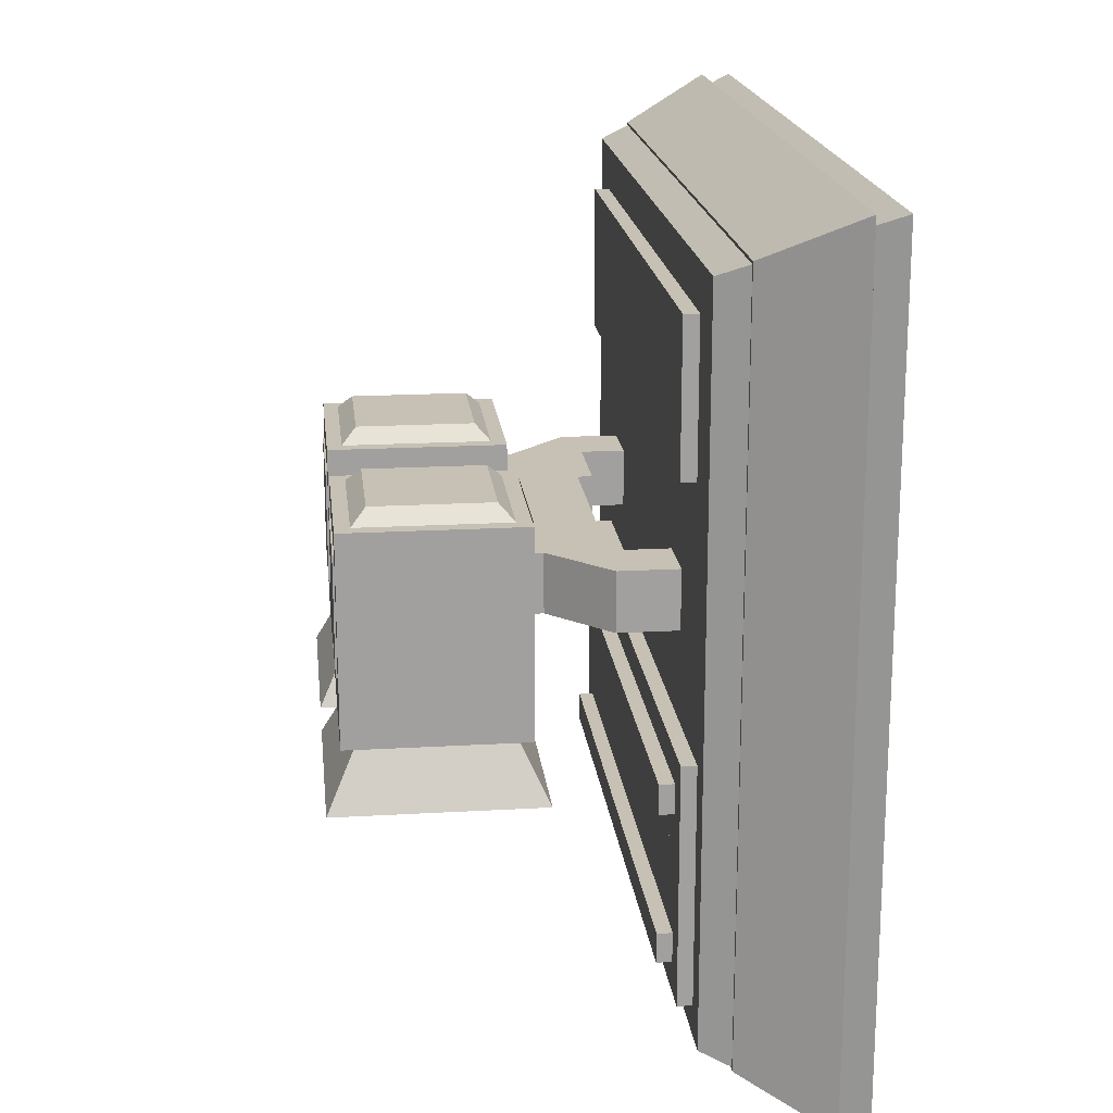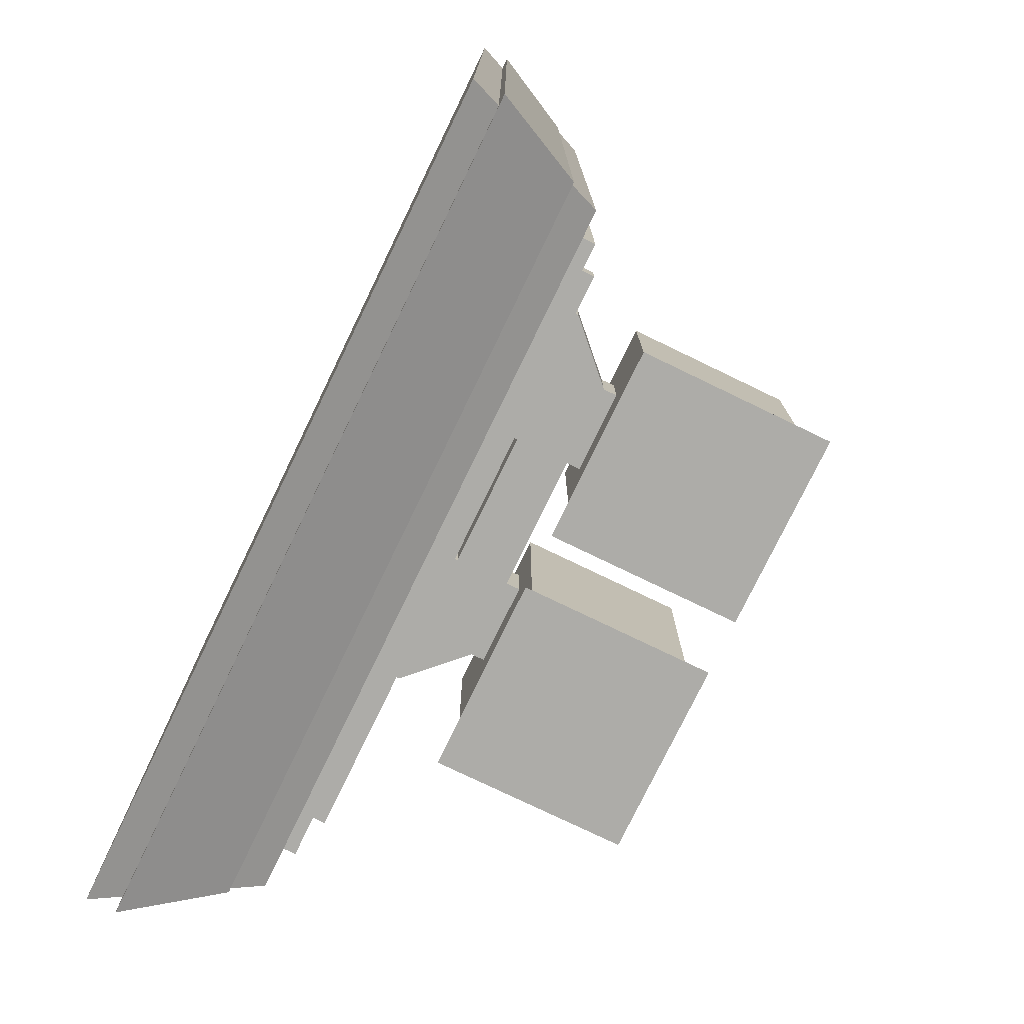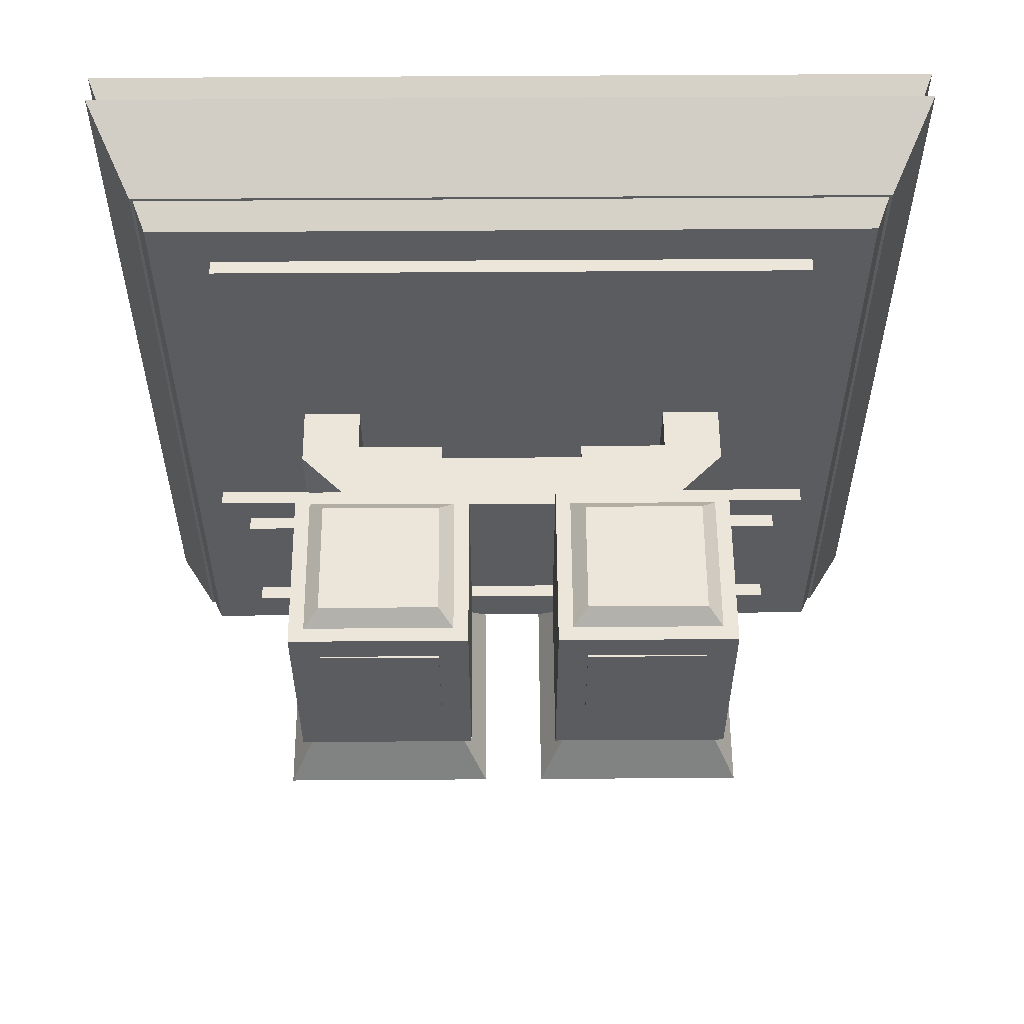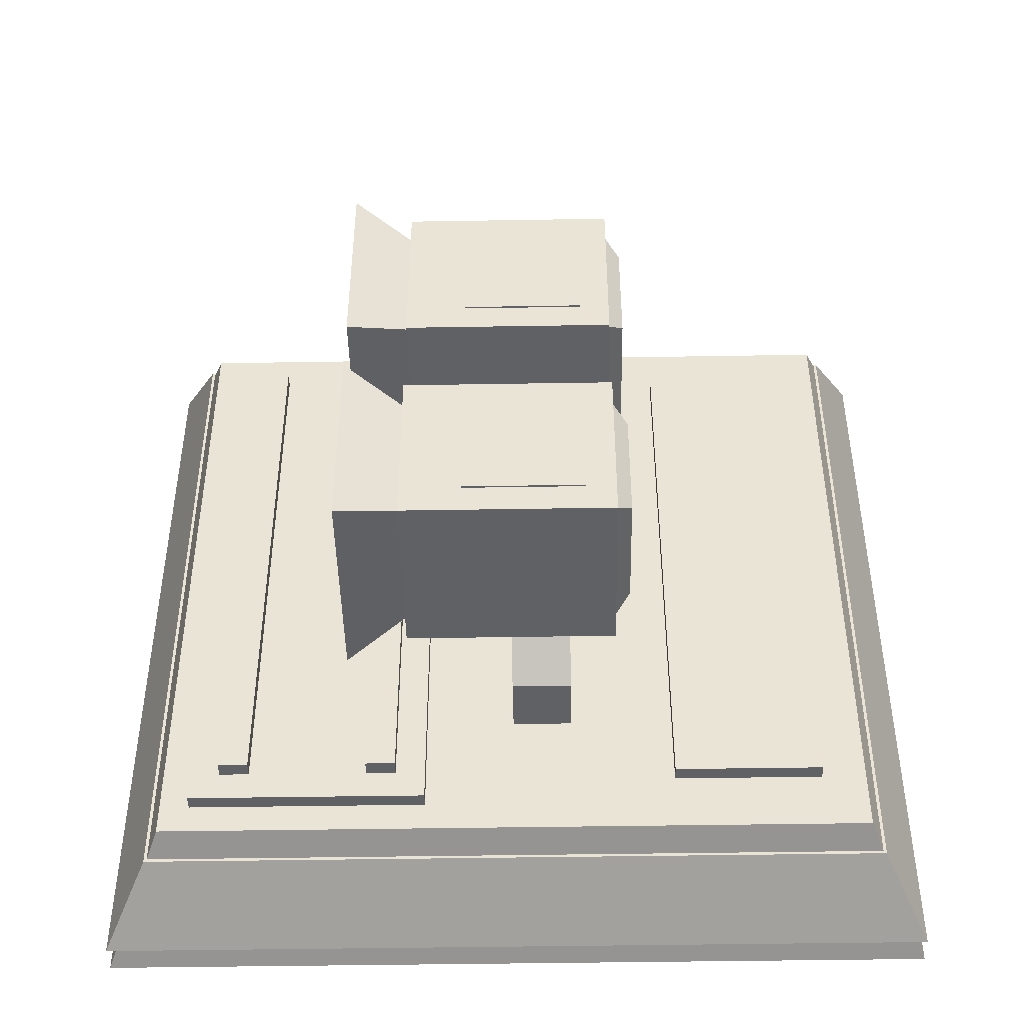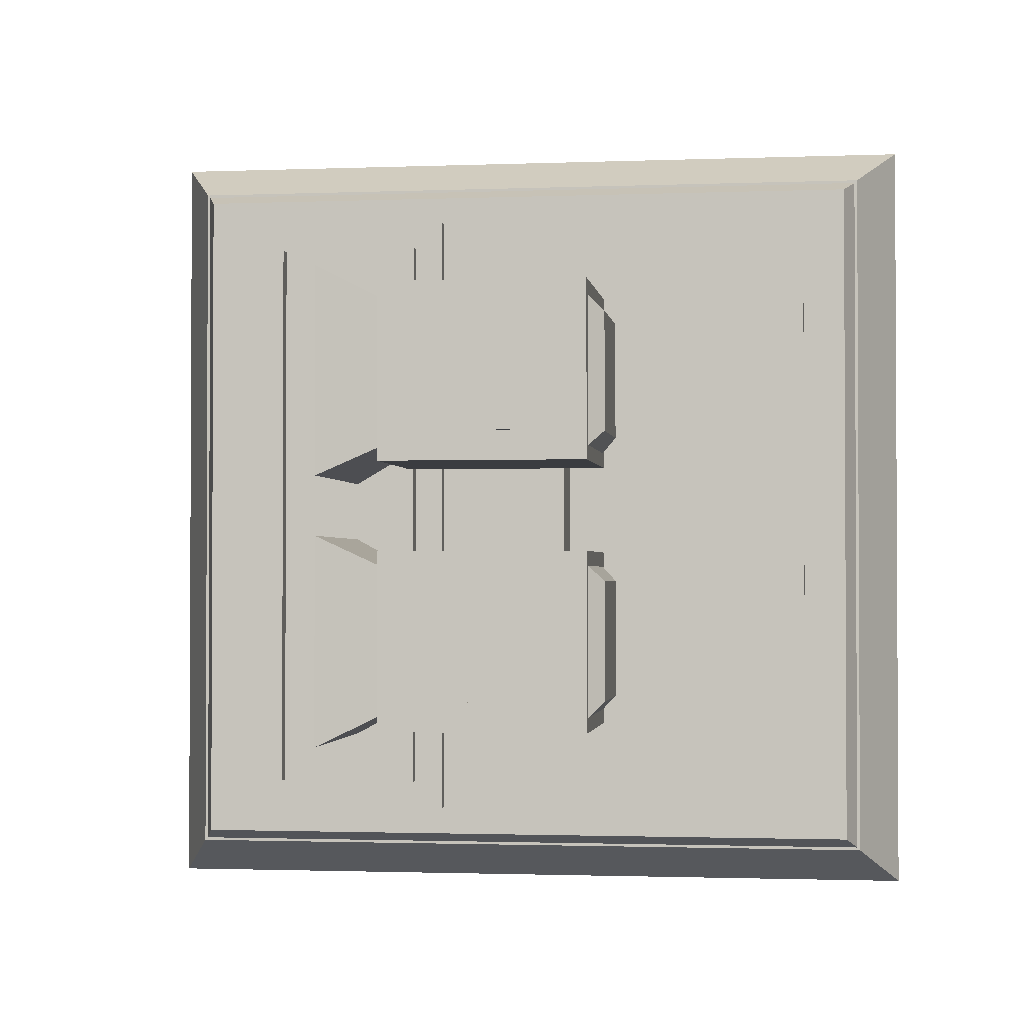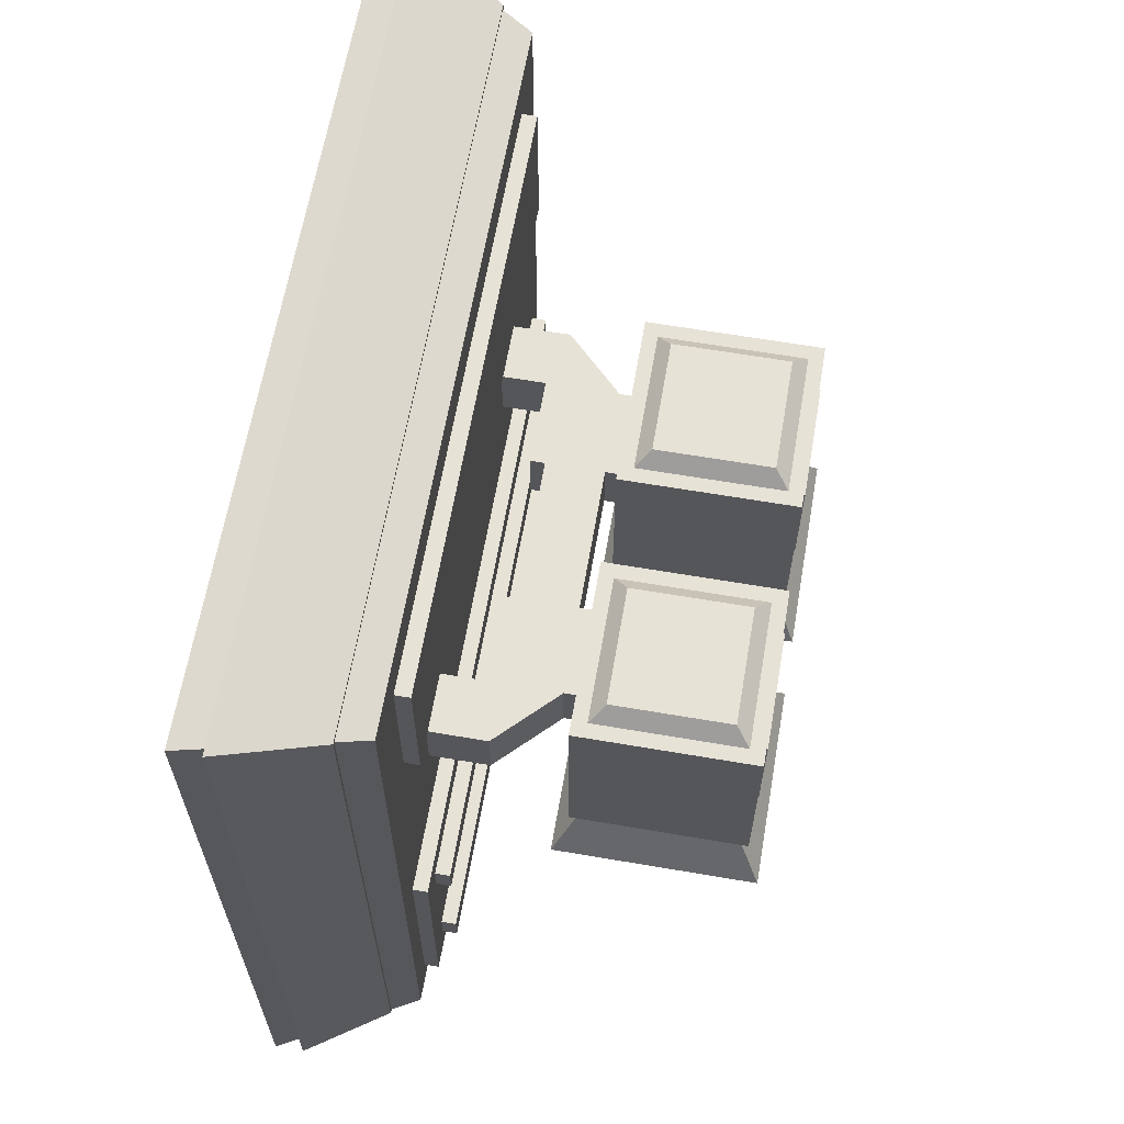
<metadata>
{"format":"obj","ext":"obj","renderer":"f3d","projection":"perspective","resolution":1024,"background":"white","views":[{"elev":18.6,"azim":173.7,"up":"+Y"},{"elev":-76.7,"azim":-25.8,"up":"+Y"},{"elev":56.0,"azim":89.6,"up":"+Y"},{"elev":-45.5,"azim":91.1,"up":"+Z"},{"elev":-1.7,"azim":97.8,"up":"+Z"},{"elev":63.5,"azim":9.8,"up":"+Y"}]}
</metadata>
<code>
o hover
v 0.1372 0.03125 0.03906
v 0.1372 0.03125 0.08594
v 0.1372 -0 0.08594
v 0.1372 -0 0.03906
v 0.09031 -0 0.08594
v 0.09031 0.03125 0.08594
v 0.09031 0.03125 0.03906
v 0.09031 -0 0.03906
v 0.1372 0 -0.08594
v 0.1372 0.03125 -0.08594
v 0.1372 0.03125 -0.03906
v 0.1372 0 -0.03906
v 0.09031 0.03125 -0.03906
v 0.09031 0.03125 -0.08594
v 0.09031 0 -0.08594
v 0.09031 0 -0.03906
f 1 2 3 4
f 5 6 7 8
f 6 2 1 7
f 4 3 5 8
f 3 2 6 5
f 7 1 4 8
f 9 10 11 12
f 13 14 15 16
f 11 10 14 13
f 15 9 12 16
f 14 10 9 15
f 12 11 13 16
o cube
v 0.06688 0.1875 -0.1875
v 0.06688 0.1875 0.1875
v 0.06688 -0.1875 0.1875
v 0.06688 -0.1875 -0.1875
v -0.01125 -0.2188 0.2188
v -0.01125 0.2188 0.2188
v -0.01125 0.2188 -0.2188
v -0.01125 -0.2188 -0.2188
v 0.1294 0.03125 -0.03906
v 0.1294 0.03125 0.03906
v 0.1294 -0 0.03906
v 0.1294 0 -0.03906
v 0.09813 -0 0.03906
v 0.09813 0.03125 0.03906
v 0.09813 0.03125 -0.03906
v 0.09813 0 -0.03906
v 0.05125 0.1953 -0.1953
v 0.05125 0.1953 0.1953
v 0.05125 -0.1953 0.1953
v 0.05125 -0.1953 -0.1953
v 0.004375 -0.2188 0.2188
v 0.004375 0.2188 0.2188
v 0.004375 0.2188 -0.2188
v 0.004375 -0.2188 -0.2188
v 0.07469 0.1641 0
v 0.07469 0.1641 0.1562
v 0.07469 0.08594 0.1562
v 0.07469 0.08594 0
v 0.05906 0.08594 0.1562
v 0.05906 0.1641 0.1562
v 0.05906 0.1641 0
v 0.05906 0.08594 0
v 0.07469 0.08594 -0.1562
v 0.07469 0.1641 -0.1562
v 0.07469 0.1641 0
v 0.07469 0.08594 0
v 0.05906 0.1641 0
v 0.05906 0.1641 -0.1562
v 0.05906 0.08594 -0.1562
v 0.05906 0.08594 0
v 0.1294 0.03125 0.08594
v 0.09813 0.03125 0.1172
v 0.09813 -0 0.1172
v 0.1294 -0 0.08594
v 0.06688 -0 0.1172
v 0.06688 0.03125 0.1172
v 0.06688 0.03125 0.08594
v 0.06688 -0 0.08594
v 0.09813 0.03125 -0.1172
v 0.1294 0.03125 -0.08594
v 0.1294 0 -0.08594
v 0.09813 0 -0.1172
v 0.06688 0 -0.08594
v 0.06688 0.03125 -0.08594
v 0.06688 0.03125 -0.1172
v 0.06688 0 -0.1172
v 0.07469 -0.04688 -0.1406
v 0.07469 -0.04688 0.1406
v 0.07469 -0.1719 0.1406
v 0.07469 -0.1719 -0.1406
v 0.05906 -0.1719 0.1406
v 0.05906 -0.04688 0.1406
v 0.05906 -0.04688 -0.1406
v 0.05906 -0.1719 -0.1406
v 0.07469 -0.04688 0.1406
v 0.07469 -0.04688 0.1719
v 0.07469 -0.1719 0.1719
v 0.07469 -0.1719 0.1406
v 0.05906 -0.1719 0.1719
v 0.05906 -0.04688 0.1719
v 0.05906 -0.04688 0.1406
v 0.05906 -0.1719 0.1406
v 0.07469 -0.04688 -0.1719
v 0.07469 -0.04688 -0.1406
v 0.07469 -0.1719 -0.1406
v 0.07469 -0.1719 -0.1719
v 0.05906 -0.1719 -0.1406
v 0.05906 -0.04688 -0.1406
v 0.05906 -0.04688 -0.1719
v 0.05906 -0.1719 -0.1719
v 0.0825 -0.1406 -0.1562
v 0.0825 -0.1406 0.1562
v 0.0825 -0.1562 0.1562
v 0.0825 -0.1562 -0.1562
v 0.06688 -0.1562 0.1562
v 0.06688 -0.1406 0.1562
v 0.06688 -0.1406 -0.1562
v 0.06688 -0.1562 -0.1562
v 0.0825 -0.0625 -0.1562
v 0.0825 -0.0625 0.1562
v 0.0825 -0.07812 0.1562
v 0.0825 -0.07812 -0.1562
v 0.06688 -0.07812 0.1562
v 0.06688 -0.0625 0.1562
v 0.06688 -0.0625 -0.1562
v 0.06688 -0.07812 -0.1562
f 17 18 19 20
f 21 22 23 24
f 22 18 17 23
f 20 19 21 24
f 19 18 22 21
f 23 17 20 24
f 25 26 27 28
f 29 30 31 32
f 30 26 25 31
f 28 27 29 32
f 27 26 30 29
f 31 25 28 32
f 33 34 35 36
f 37 38 39 40
f 38 34 33 39
f 36 35 37 40
f 35 34 38 37
f 39 33 36 40
f 41 42 43 44
f 45 46 47 48
f 46 42 41 47
f 44 43 45 48
f 43 42 46 45
f 47 41 44 48
f 49 50 51 52
f 53 54 55 56
f 51 50 54 53
f 55 49 52 56
f 54 50 49 55
f 52 51 53 56
f 57 58 59 60
f 61 62 63 64
f 62 58 57 63
f 60 59 61 64
f 59 58 62 61
f 63 57 60 64
f 65 66 67 68
f 69 70 71 72
f 70 66 65 71
f 68 67 69 72
f 67 66 70 69
f 71 65 68 72
f 73 74 75 76
f 77 78 79 80
f 78 74 73 79
f 76 75 77 80
f 75 74 78 77
f 79 73 76 80
f 81 82 83 84
f 85 86 87 88
f 86 82 81 87
f 84 83 85 88
f 83 82 86 85
f 87 81 84 88
f 89 90 91 92
f 93 94 95 96
f 94 90 89 95
f 92 91 93 96
f 91 90 94 93
f 95 89 92 96
f 97 98 99 100
f 101 102 103 104
f 102 98 97 103
f 100 99 101 104
f 99 98 102 101
f 103 97 100 104
f 105 106 107 108
f 109 110 111 112
f 110 106 105 111
f 108 107 109 112
f 107 106 110 109
f 111 105 108 112
o hoverthrusterright
v 0.2319 -0.02344 -0.1016
v 0.2319 0.03906 -0.1016
v 0.2319 0.03906 -0.03906
v 0.2319 -0.02344 -0.03906
v 0.23 0.03906 -0.03906
v 0.23 0.03906 -0.1016
v 0.23 -0.02344 -0.1016
v 0.23 -0.02344 -0.03906
v 0.2309 -0.05469 -0.1172
v 0.2309 0.05469 -0.1172
v 0.2309 0.05469 -0.02344
v 0.2309 -0.05469 -0.02344
v 0.1372 0.05469 -0.02344
v 0.1372 0.05469 -0.1172
v 0.1372 -0.05469 -0.1172
v 0.1372 -0.05469 -0.02344
v 0.2231 0.05469 -0.1094
v 0.2153 0.0625 -0.1016
v 0.2153 0.0625 -0.03906
v 0.2231 0.05469 -0.03125
v 0.1528 0.0625 -0.03906
v 0.1528 0.0625 -0.1016
v 0.145 0.05469 -0.1094
v 0.145 0.05469 -0.03125
v 0.2387 -0.08594 -0.125
v 0.2231 -0.05469 -0.1094
v 0.2231 -0.05469 -0.03125
v 0.2387 -0.08594 -0.01562
v 0.145 -0.05469 -0.03125
v 0.145 -0.05469 -0.1094
v 0.1294 -0.08594 -0.125
v 0.1294 -0.08594 -0.01562
f 113 114 115 116
f 117 118 119 120
f 115 114 118 117
f 119 113 116 120
f 118 114 113 119
f 116 115 117 120
f 121 122 123 124
f 125 126 127 128
f 123 122 126 125
f 127 121 124 128
f 126 122 121 127
f 124 123 125 128
f 129 130 131 132
f 133 134 135 136
f 131 130 134 133
f 135 129 132 136
f 134 130 129 135
f 132 131 133 136
f 137 138 139 140
f 141 142 143 144
f 139 138 142 141
f 143 137 140 144
f 142 138 137 143
f 140 139 141 144
o hoverthrusterleft
v 0.2309 0.05469 0.02344
v 0.2309 0.05469 0.1172
v 0.2309 -0.05469 0.1172
v 0.2309 -0.05469 0.02344
v 0.1372 -0.05469 0.1172
v 0.1372 0.05469 0.1172
v 0.1372 0.05469 0.02344
v 0.1372 -0.05469 0.02344
v 0.2231 -0.05469 0.03125
v 0.2231 -0.05469 0.1094
v 0.2387 -0.08594 0.125
v 0.2387 -0.08594 0.01562
v 0.1294 -0.08594 0.125
v 0.145 -0.05469 0.1094
v 0.145 -0.05469 0.03125
v 0.1294 -0.08594 0.01562
v 0.2153 0.0625 0.03906
v 0.2153 0.0625 0.1016
v 0.2231 0.05469 0.1094
v 0.2231 0.05469 0.03125
v 0.145 0.05469 0.1094
v 0.1528 0.0625 0.1016
v 0.1528 0.0625 0.03906
v 0.145 0.05469 0.03125
v 0.2319 0.03906 0.03906
v 0.2319 0.03906 0.1016
v 0.2319 -0.02344 0.1016
v 0.2319 -0.02344 0.03906
v 0.23 -0.02344 0.1016
v 0.23 0.03906 0.1016
v 0.23 0.03906 0.03906
v 0.23 -0.02344 0.03906
f 145 146 147 148
f 149 150 151 152
f 150 146 145 151
f 148 147 149 152
f 147 146 150 149
f 151 145 148 152
f 153 154 155 156
f 157 158 159 160
f 158 154 153 159
f 156 155 157 160
f 155 154 158 157
f 159 153 156 160
f 161 162 163 164
f 165 166 167 168
f 166 162 161 167
f 164 163 165 168
f 163 162 166 165
f 167 161 164 168
f 169 170 171 172
f 173 174 175 176
f 174 170 169 175
f 172 171 173 176
f 171 170 174 173
f 175 169 172 176

</code>
